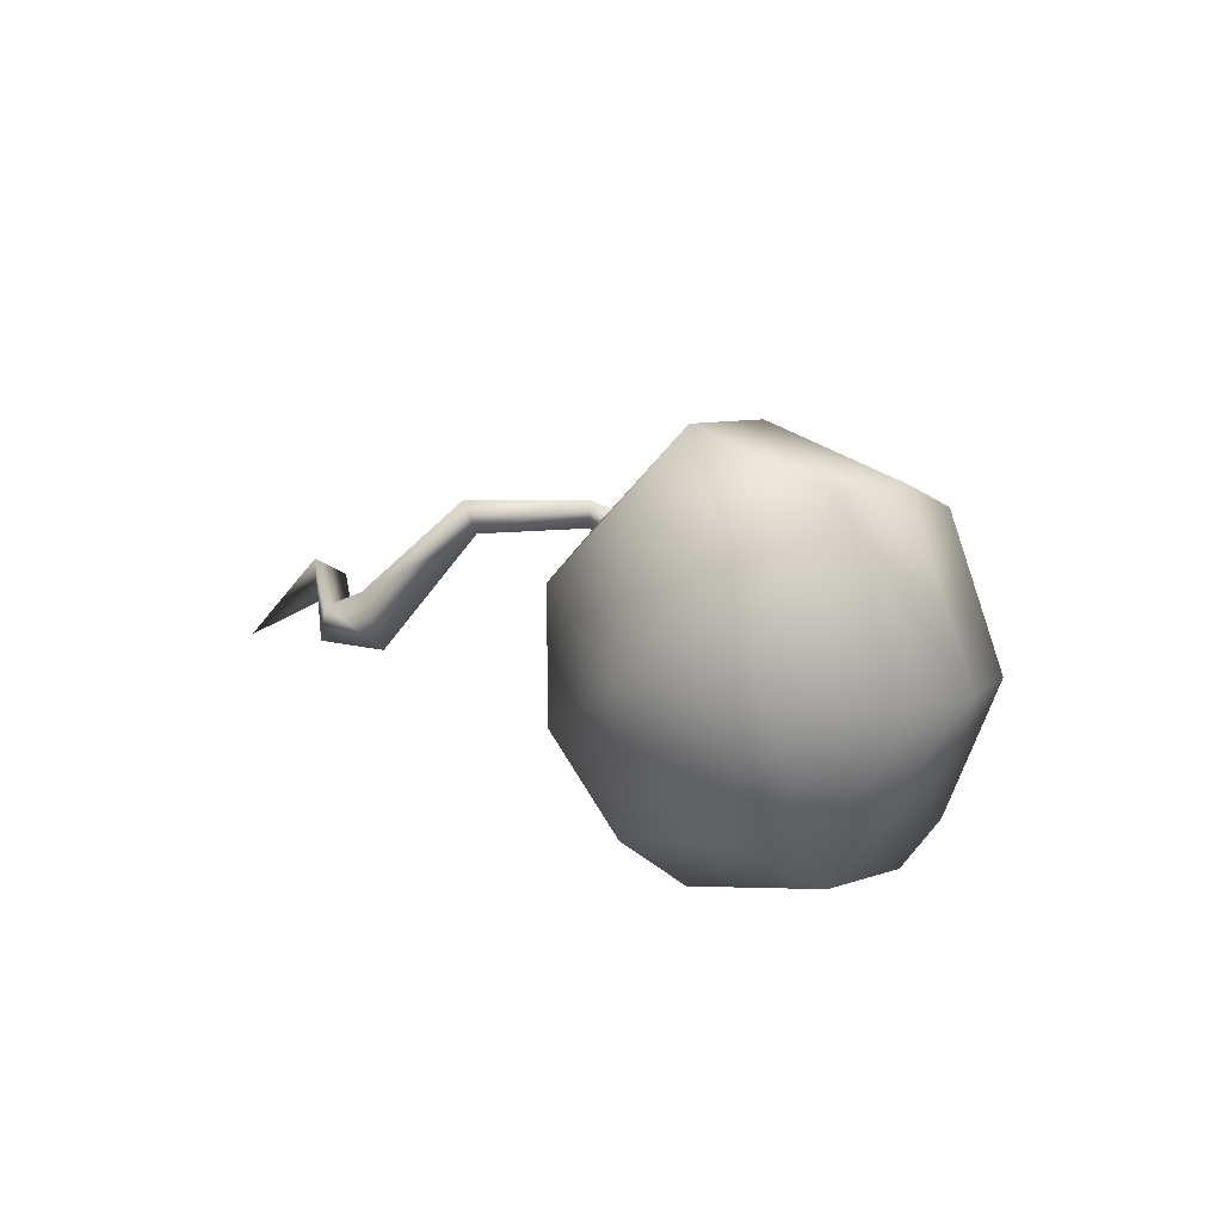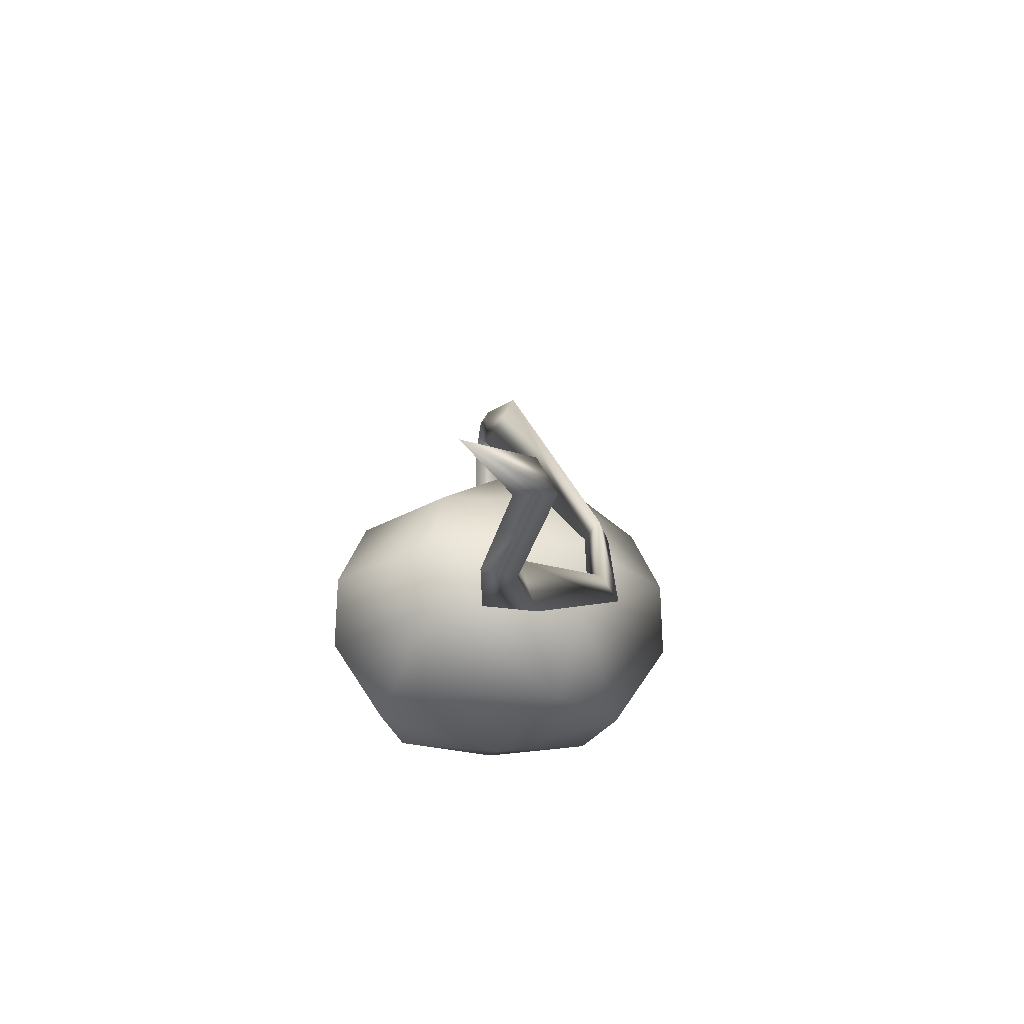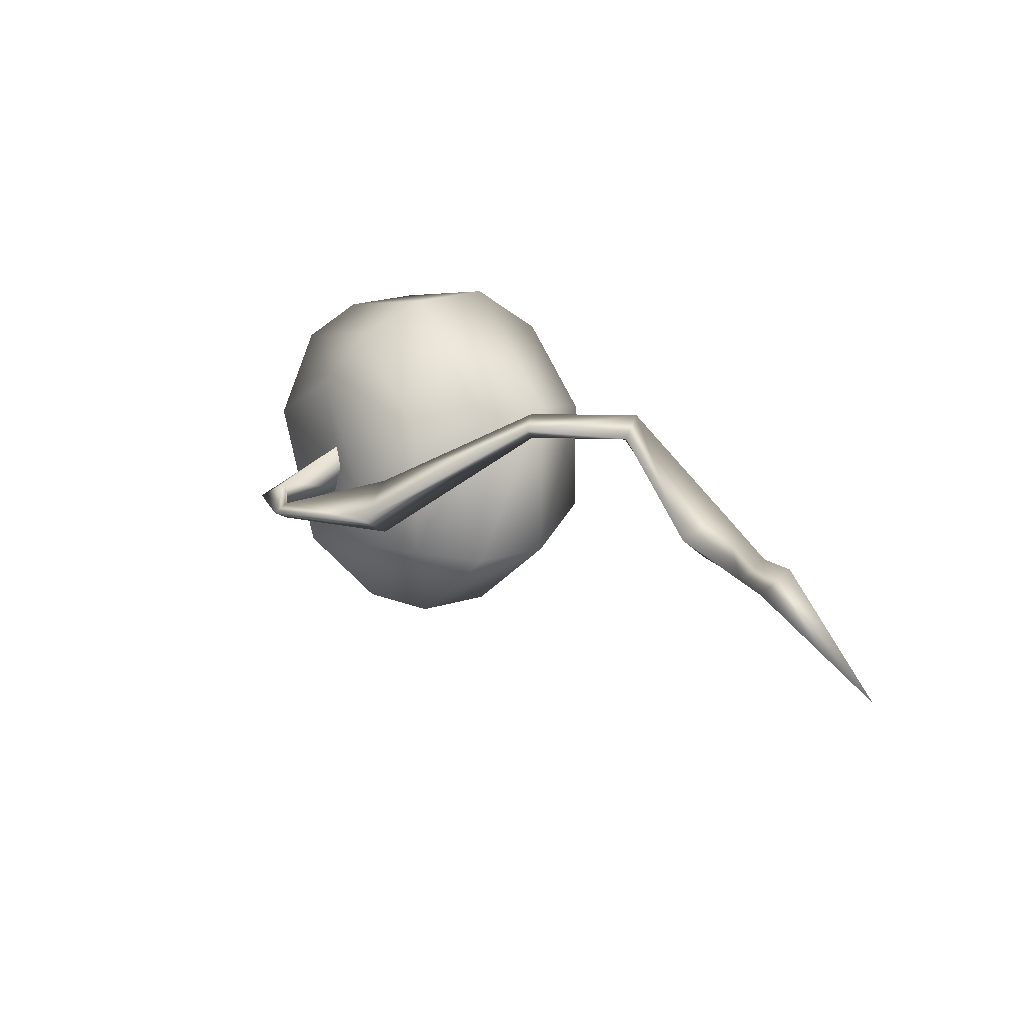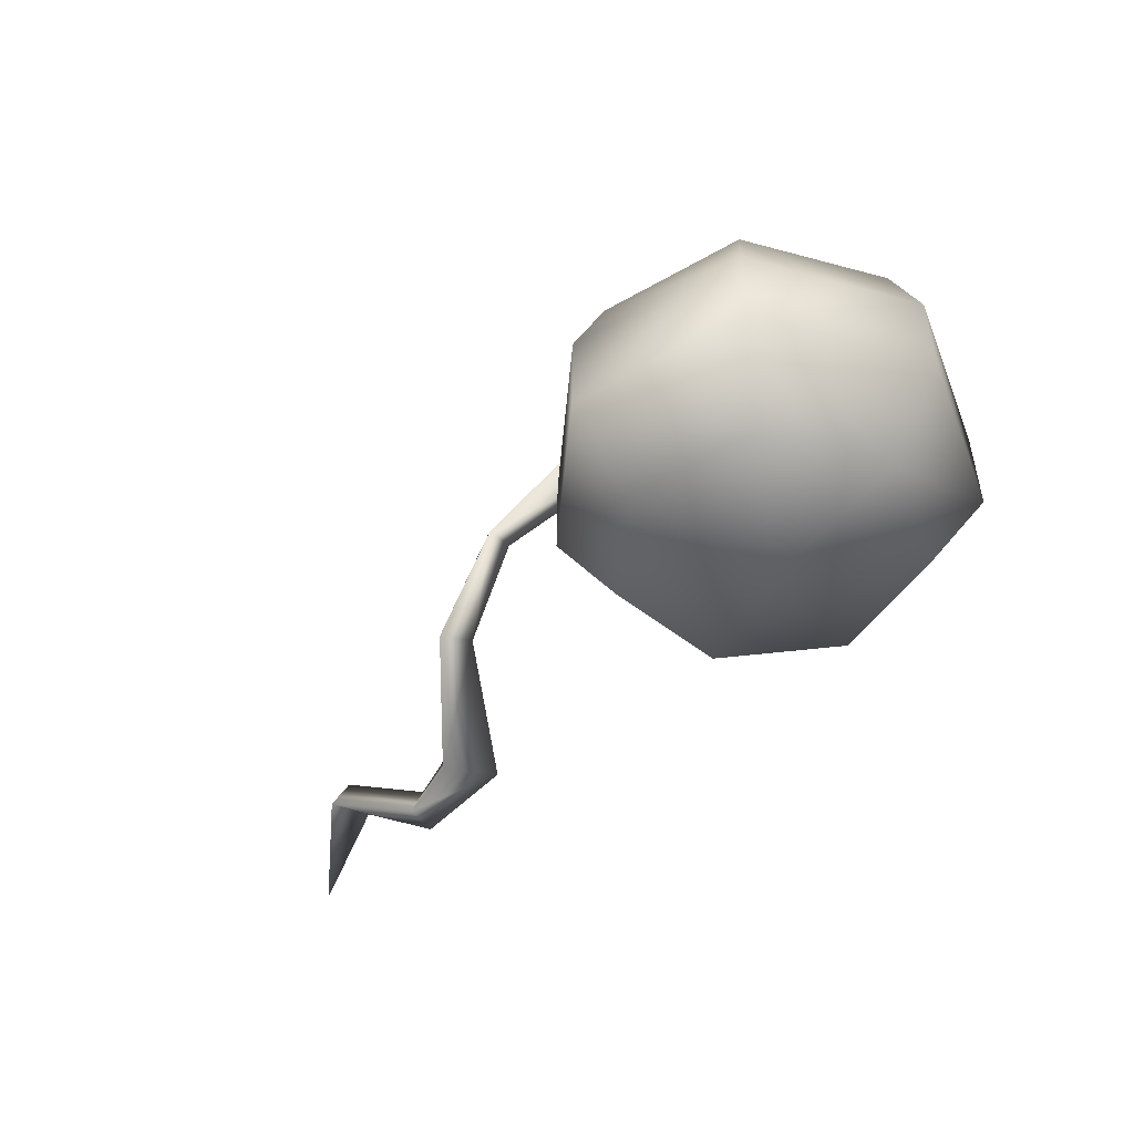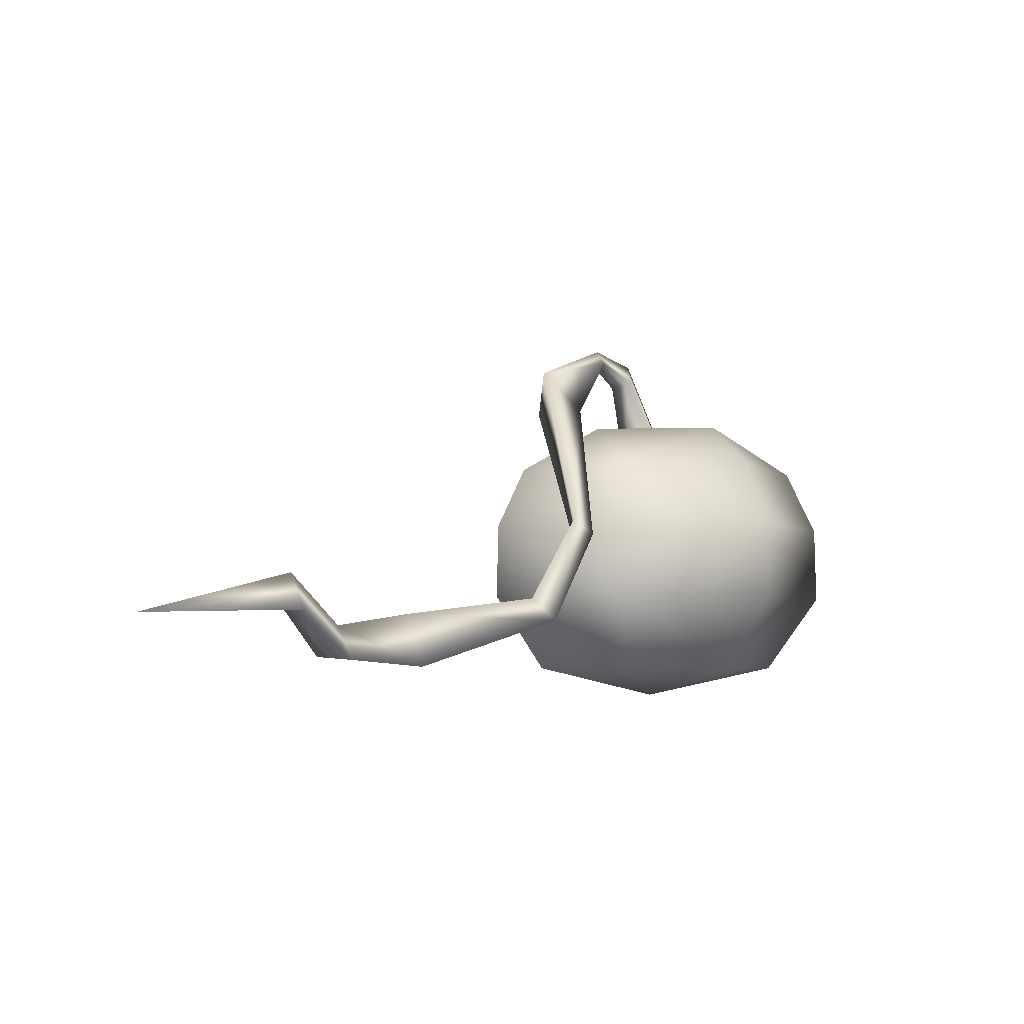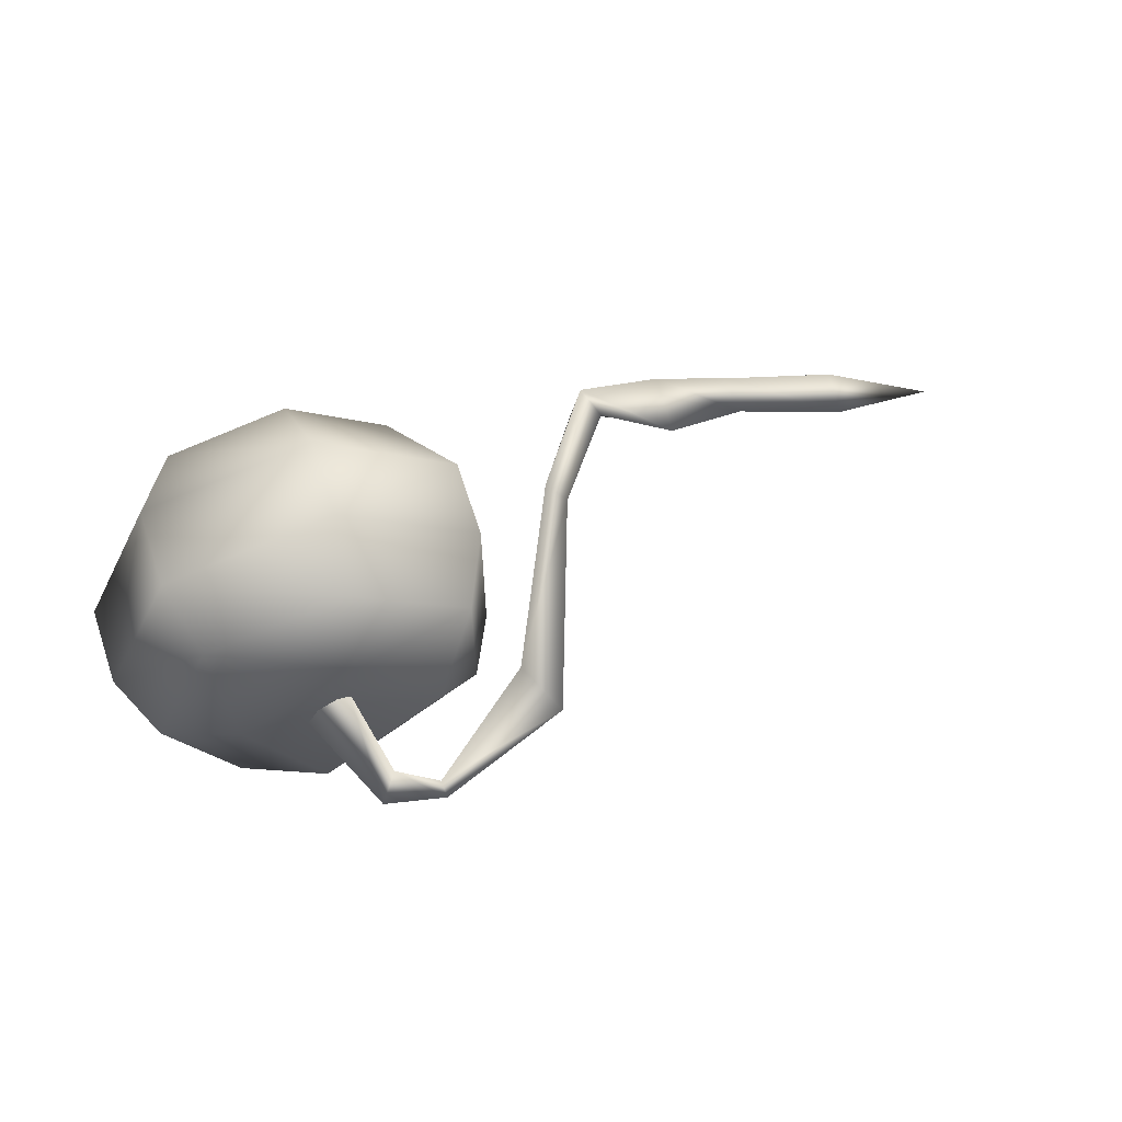
<metadata>
{"format":"obj","ext":"obj","renderer":"f3d","projection":"perspective","resolution":1024,"background":"white","views":[{"elev":10.3,"azim":51.5,"up":"+Z"},{"elev":-21.8,"azim":-93.9,"up":"+Y"},{"elev":19.8,"azim":-122.1,"up":"+Z"},{"elev":-45.0,"azim":46.8,"up":"+Y"},{"elev":-4.7,"azim":-50.5,"up":"+Y"},{"elev":61.0,"azim":161.9,"up":"+Z"}]}
</metadata>
<code>
v -0.1167 0.07569 -0.4963
v 0.3139 0.07569 -0.398
v -0.1597 0.3686 -0.6984
v 0.4464 0.3686 -0.5601
v -0.6457 0.3686 -0.3108
v -0.4621 0.07569 -0.2209
v -0.4621 0.07569 0.2209
v -0.6457 0.3686 0.3108
v -0.1167 0.07569 0.4963
v 0.4417 0.6606 -0.5563
v -0.1602 0.6606 -0.6937
v -0.6429 0.6606 -0.3087
v -0.6429 0.6606 0.3087
v -0.1602 0.6606 0.6937
v -0.1597 0.3686 0.6984
v -0.1167 0.07569 0.4963
v 0.4417 0.6606 0.5563
v 0.4464 0.3686 0.5601
v 0.3139 0.07569 0.398
v -0.1167 0.07569 0.4963
v 0.5056 0.07569 -3.445e-07
v 0.7161 0.3686 -1.52e-06
v 0.4464 0.3686 -0.5601
v 0.3139 0.07569 -0.398
v 0.7096 0.6606 1.558e-06
v 0.4417 0.6606 -0.5563
v 0 -0.03727 0
v -0.1167 0.07569 0.4963
v 0.3736 0.9034 -0.4648
v 0.5974 0.9034 -4.835e-07
v 0.3286 1.072 0.1573
v 0.08261 1.072 -0.3535
v -4.641e-05 0.9874 6.22e-08
v -0.08761 1.072 0.3924
v 0.3736 0.9034 0.4648
v -0.1294 0.9034 0.5796
v -0.08761 1.072 0.3924
v -0.5327 0.9034 0.258
v -0.5327 0.9034 -0.258
v -0.3607 1.072 -1.278e-06
v 0.08261 1.072 -0.3535
v -4.641e-05 0.9874 6.22e-08
v -0.08761 1.072 0.3924
v -0.1294 0.9034 -0.5796
v 0.3736 0.9034 -0.4648
v 0 -0.03727 0
v 0 -0.03727 0
v -0.1167 0.07569 0.4963
v 0 -0.03727 0
v -0.05671 0.9968 -0.09822
v -0.1169 1.279 -0.1056
v -0.1312 1.292 0.003371
v -0.05671 0.9968 0.09822
v -0.06454 1.371 -0.05882
v 0.1134 0.9968 -1.504e-06
v -0.1169 1.279 -0.1056
v -0.05671 0.9968 -0.09822
v -0.2752 1.36 -0.0325
v -0.2752 1.36 -0.09347
v -0.6442 1.106 0.124
v -0.6442 1.106 -0.08903
v -0.7458 1.259 0.01751
v -0.2802 1.413 -0.06298
v -0.6442 1.106 -0.08903
v -0.2752 1.36 -0.09347
v -0.9032 0.5846 0.3807
v -0.9121 0.5844 0.2869
v -0.9121 0.5844 0.2869
v -0.964 0.6426 0.3388
v -1.099 0.2713 0.2763
v -1.142 0.2512 0.3853
v -1.192 0.3333 0.3157
v -1.099 0.2713 0.2763
v -1.502 0.08108 0.05054
v -1.432 0.1209 -0.1407
v -1.78 0.1057 -0.04022
v -1.825 0.1162 -0.1679
v -1.792 0.2296 -0.09569
v -1.497 0.2764 -0.01983
v -1.825 0.1162 -0.1679
v -1.432 0.1209 -0.1407
v -2.084 0.284 -0.07659
v -2.119 0.4046 -0.0007123
v -2.568 0.263 -0.2741
v -2.12 0.2753 0.06878
v -2.568 0.263 -0.2741
v -2.084 0.284 -0.07659
g base_3081_39
f 1 3 2
f 2 3 4
f 1 5 3
f 6 5 1
f 6 7 5
f 5 7 8
f 7 9 8
f 3 10 4
f 11 10 3
f 5 11 3
f 12 11 5
f 5 8 12
f 12 8 13
f 8 14 13
f 15 14 8
f 8 16 15
f 15 17 14
f 18 17 15
f 15 19 18
f 20 19 15
f 19 21 18
f 18 21 22
f 21 23 22
f 24 23 21
f 22 25 18
f 18 25 17
f 23 25 22
f 26 25 23
f 21 19 27
f 24 21 27
f 19 28 27
f 26 29 25
f 25 29 30
f 29 31 30
f 32 31 29
f 33 31 32
f 33 34 31
f 31 35 30
f 34 35 31
f 35 25 30
f 17 25 35
f 36 17 35
f 36 35 37
f 37 38 36
f 14 17 36
f 38 14 36
f 13 14 38
f 39 13 38
f 40 39 38
f 40 41 39
f 42 41 40
f 42 40 43
f 40 38 43
f 39 41 44
f 41 45 44
f 12 13 39
f 12 39 11
f 11 39 44
f 11 44 10
f 10 44 45
f 1 2 46
f 6 1 47
f 7 6 47
f 48 7 49
f 50 52 51
f 50 53 52
f 53 54 52
f 53 55 54
f 55 56 54
f 55 57 56
f 51 52 58
f 51 58 59
f 59 58 60
f 59 60 61
f 58 62 60
f 58 63 62
f 52 63 58
f 52 54 63
f 63 64 62
f 63 65 64
f 54 65 63
f 54 56 65
f 61 60 66
f 61 66 67
f 62 64 68
f 62 68 69
f 60 69 66
f 60 62 69
f 70 67 66
f 70 66 71
f 71 66 69
f 72 69 68
f 71 69 72
f 72 68 73
f 70 71 74
f 70 74 75
f 75 74 76
f 75 76 77
f 74 78 76
f 74 79 78
f 71 79 74
f 71 72 79
f 79 80 78
f 79 81 80
f 72 81 79
f 72 73 81
f 78 80 82
f 78 82 83
f 76 78 83
f 83 82 84
f 76 83 85
f 77 76 85
f 85 83 86
f 87 85 84
f 77 85 87

</code>
